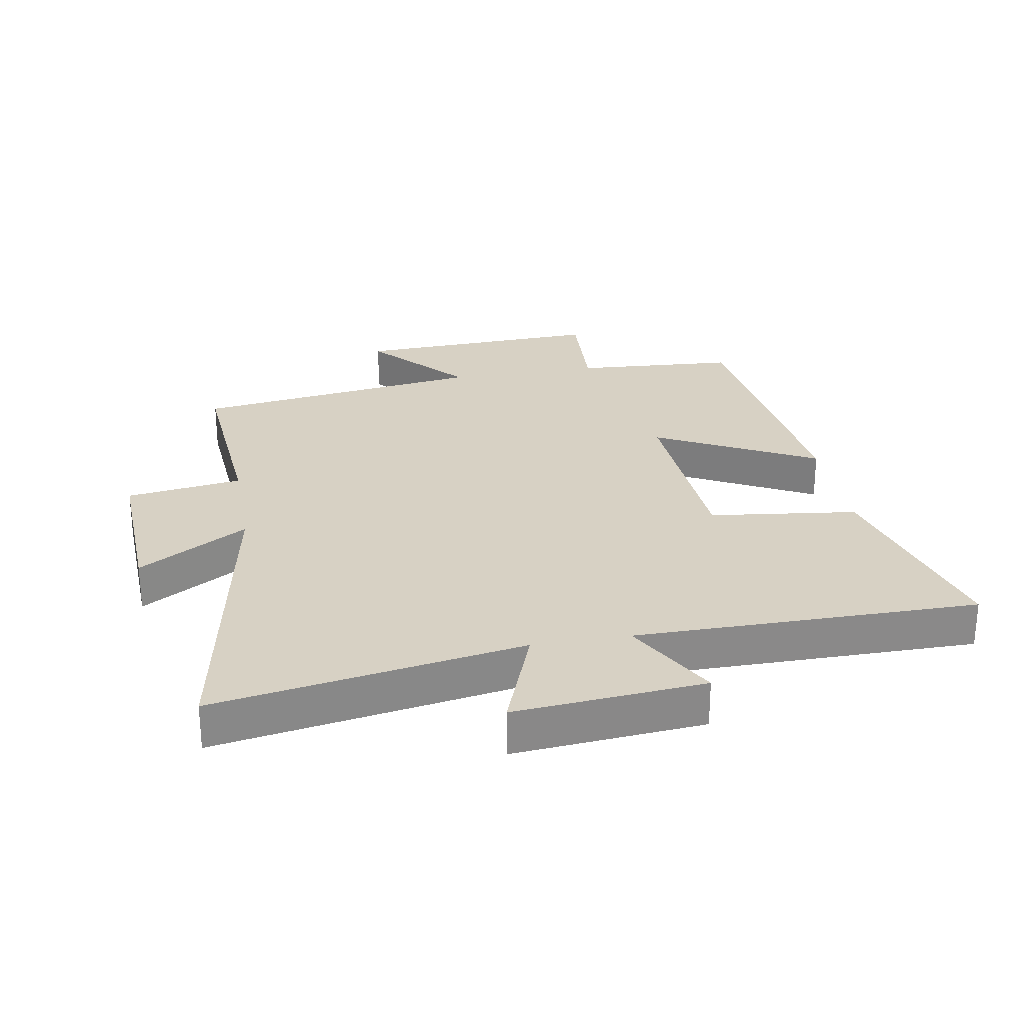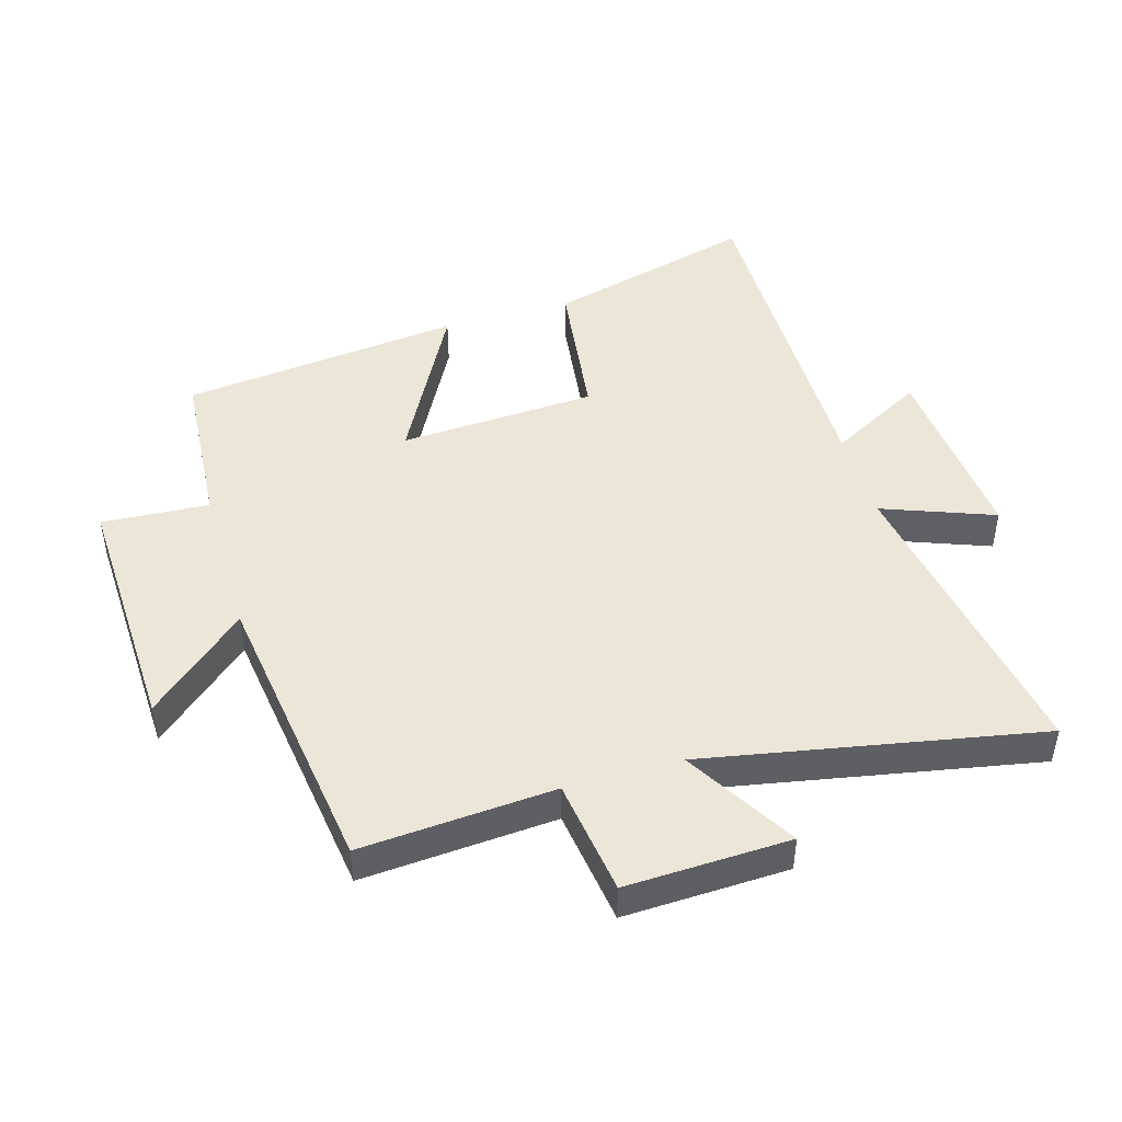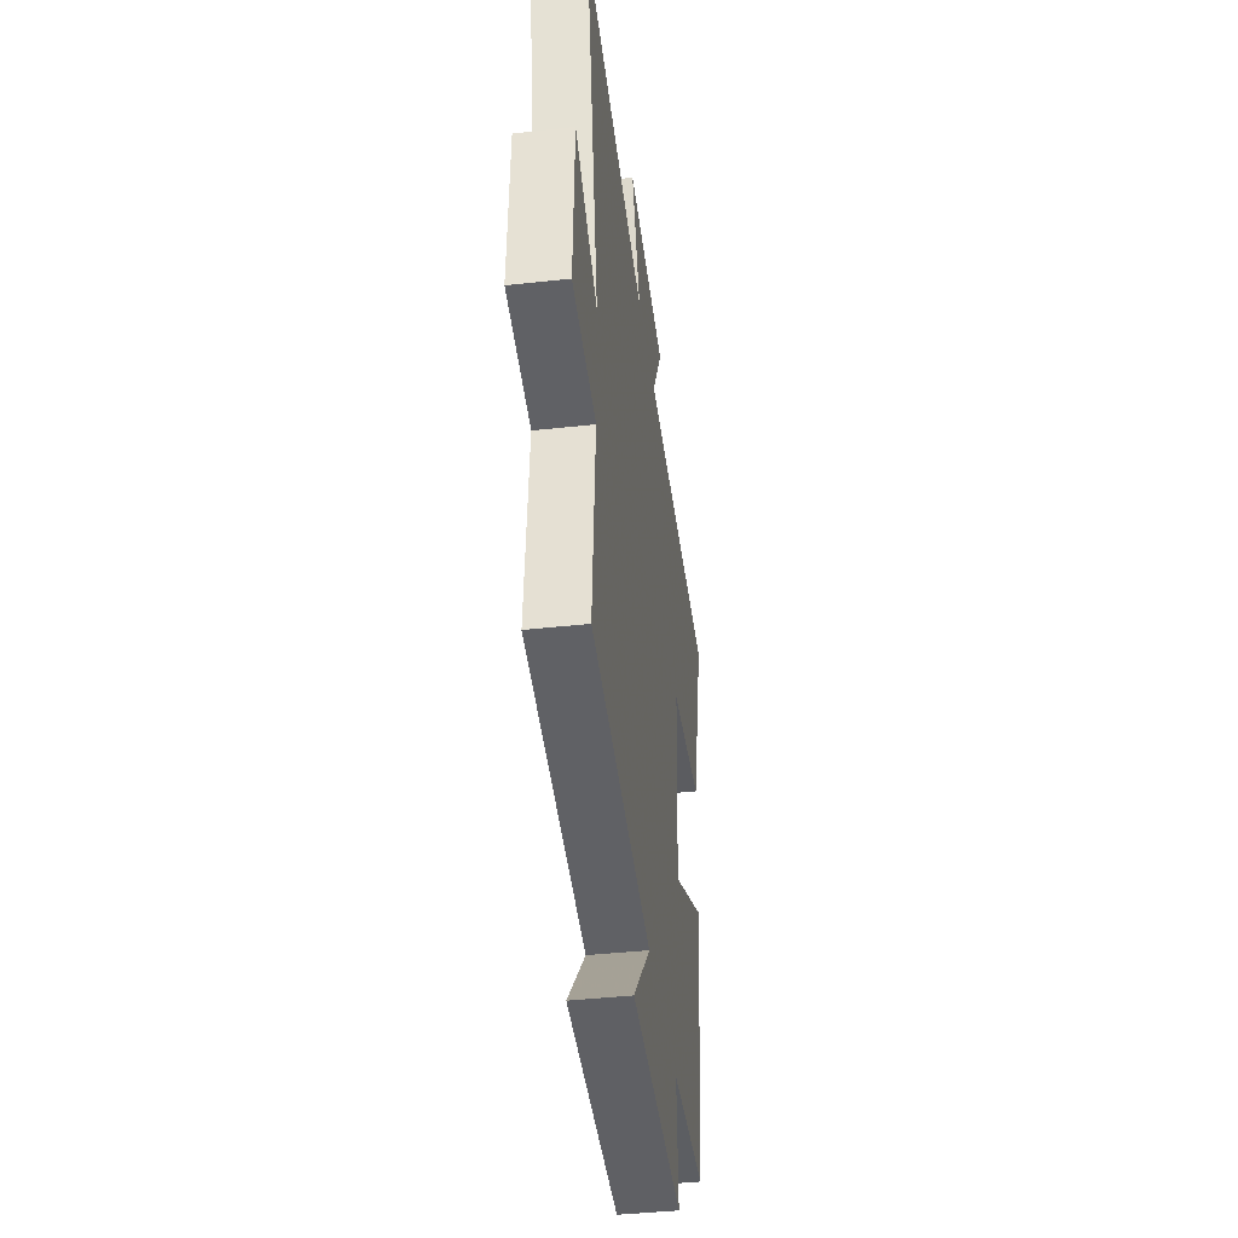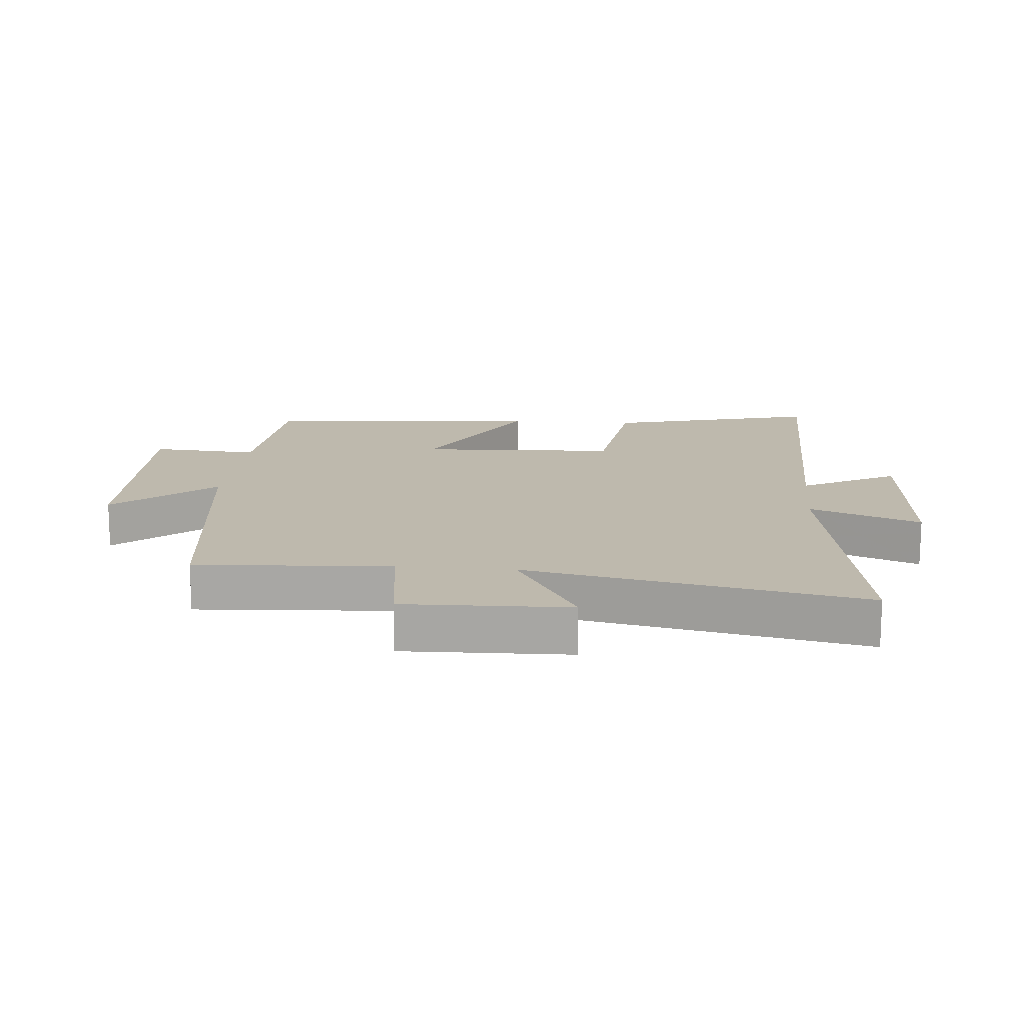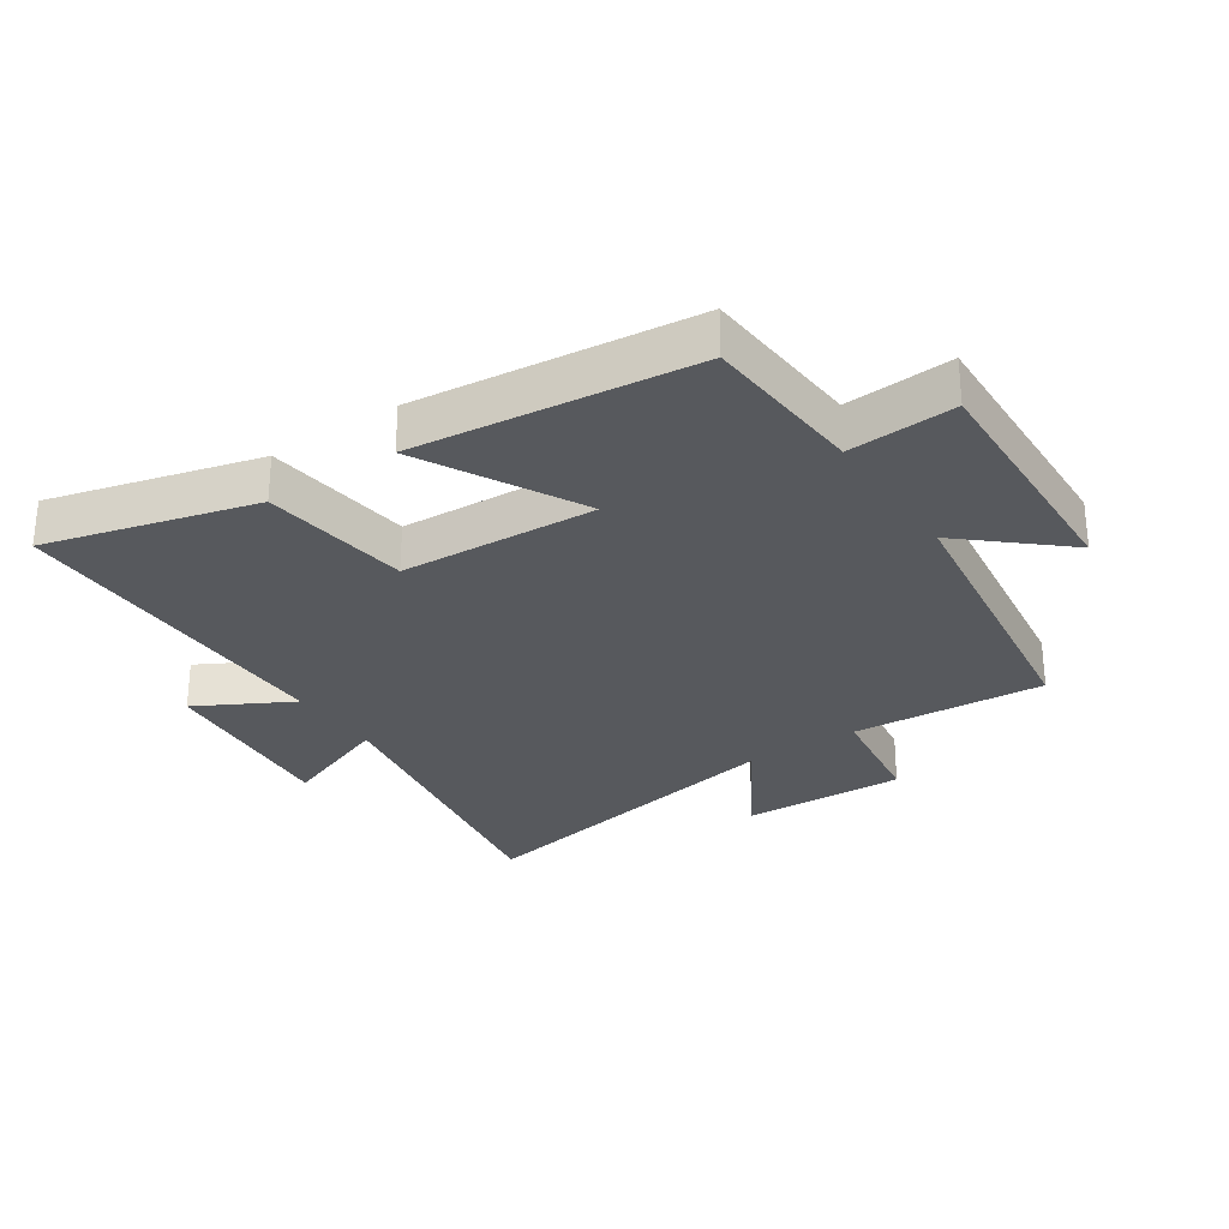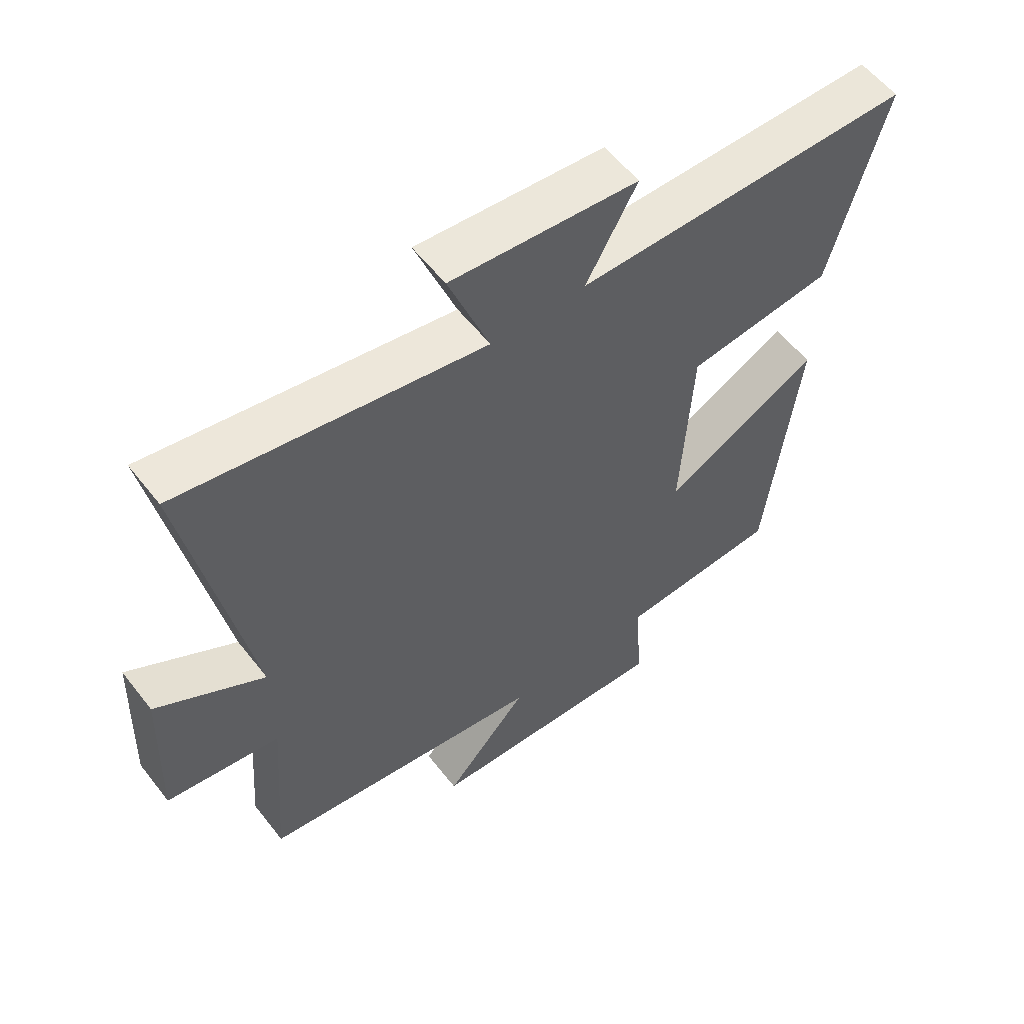
<metadata>
{"format":"obj","ext":"obj","renderer":"f3d","projection":"perspective","resolution":1024,"background":"white","views":[{"elev":27.1,"azim":-10.1,"up":"+Y"},{"elev":46.5,"azim":-106.2,"up":"+Y"},{"elev":-42.2,"azim":-82.5,"up":"+Z"},{"elev":15.2,"azim":-84.4,"up":"+Y"},{"elev":-29.1,"azim":124.0,"up":"+Y"},{"elev":57.2,"azim":-37.5,"up":"+Z"}]}
</metadata>
<code>
v -0.523 0.07 -0.435
v -0.5 0.07 -0.128
v -0.684 0.07 -0.102
v -0.674 0.07 0.158
v -0.5 0.07 0.054
v -0.599 0.07 0.584
v -0.109 0.07 0.5
v -0.175 0.07 0.676
v 0.127 0.07 0.65
v 0.045 0.07 0.5
v 0.589 0.07 0.501
v 0.5 0.07 0.17
v 0.265 0.07 0.14
v 0.247 0.07 -0.172
v 0.5 0.07 -0.038
v 0.449 0.07 -0.482
v 0.19 0.07 -0.5
v 0.2 0.07 -0.67
v -0.196 0.07 -0.654
v -0.06 0.07 -0.5
v -0.523 0 -0.435
v -0.5 0 -0.128
v -0.684 0 -0.102
v -0.674 0 0.158
v -0.5 0 0.054
v -0.599 0 0.584
v -0.109 0 0.5
v -0.175 0 0.676
v 0.127 0 0.65
v 0.045 0 0.5
v 0.589 0 0.501
v 0.5 0 0.17
v 0.265 0 0.14
v 0.247 0 -0.172
v 0.5 0 -0.038
v 0.449 0 -0.482
v 0.19 0 -0.5
v 0.2 0 -0.67
v -0.196 0 -0.654
v -0.06 0 -0.5
f 17 18 19 20
f 17 20 1 2
f 14 15 16 17
f 13 14 17 2
f 10 11 12 13
f 10 13 2 3
f 7 8 9 10
f 5 6 7
f 5 7 10
f 3 4 5
f 3 5 10
f 40 39 38 37
f 22 21 40 37
f 37 36 35 34
f 22 37 34 33
f 33 32 31 30
f 23 22 33 30
f 30 29 28 27
f 27 26 25
f 30 27 25
f 25 24 23
f 30 25 23
f 1 21 22 2
f 2 22 23 3
f 3 23 24 4
f 4 24 25 5
f 5 25 26 6
f 6 26 27 7
f 7 27 28 8
f 8 28 29 9
f 9 29 30 10
f 10 30 31 11
f 11 31 32 12
f 12 32 33 13
f 13 33 34 14
f 14 34 35 15
f 15 35 36 16
f 16 36 37 17
f 17 37 38 18
f 18 38 39 19
f 19 39 40 20
f 20 40 21 1

</code>
